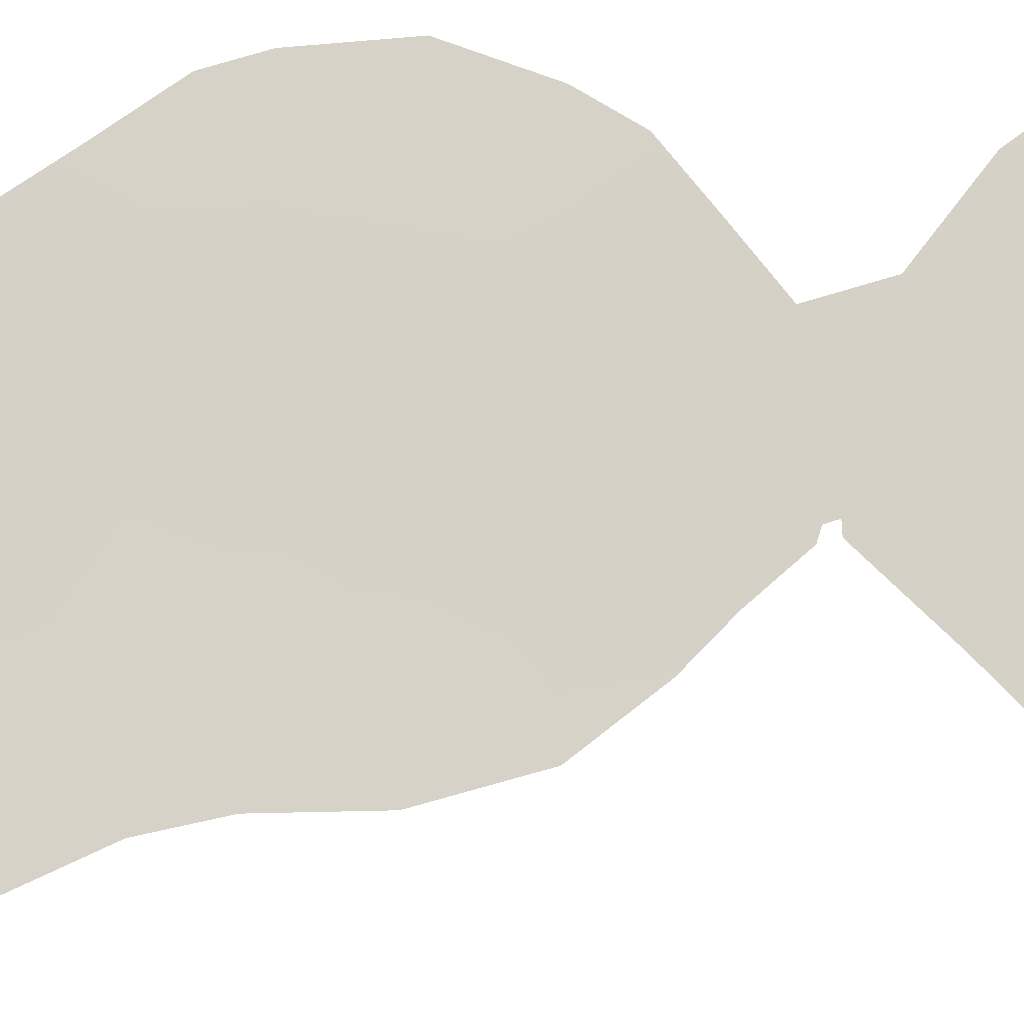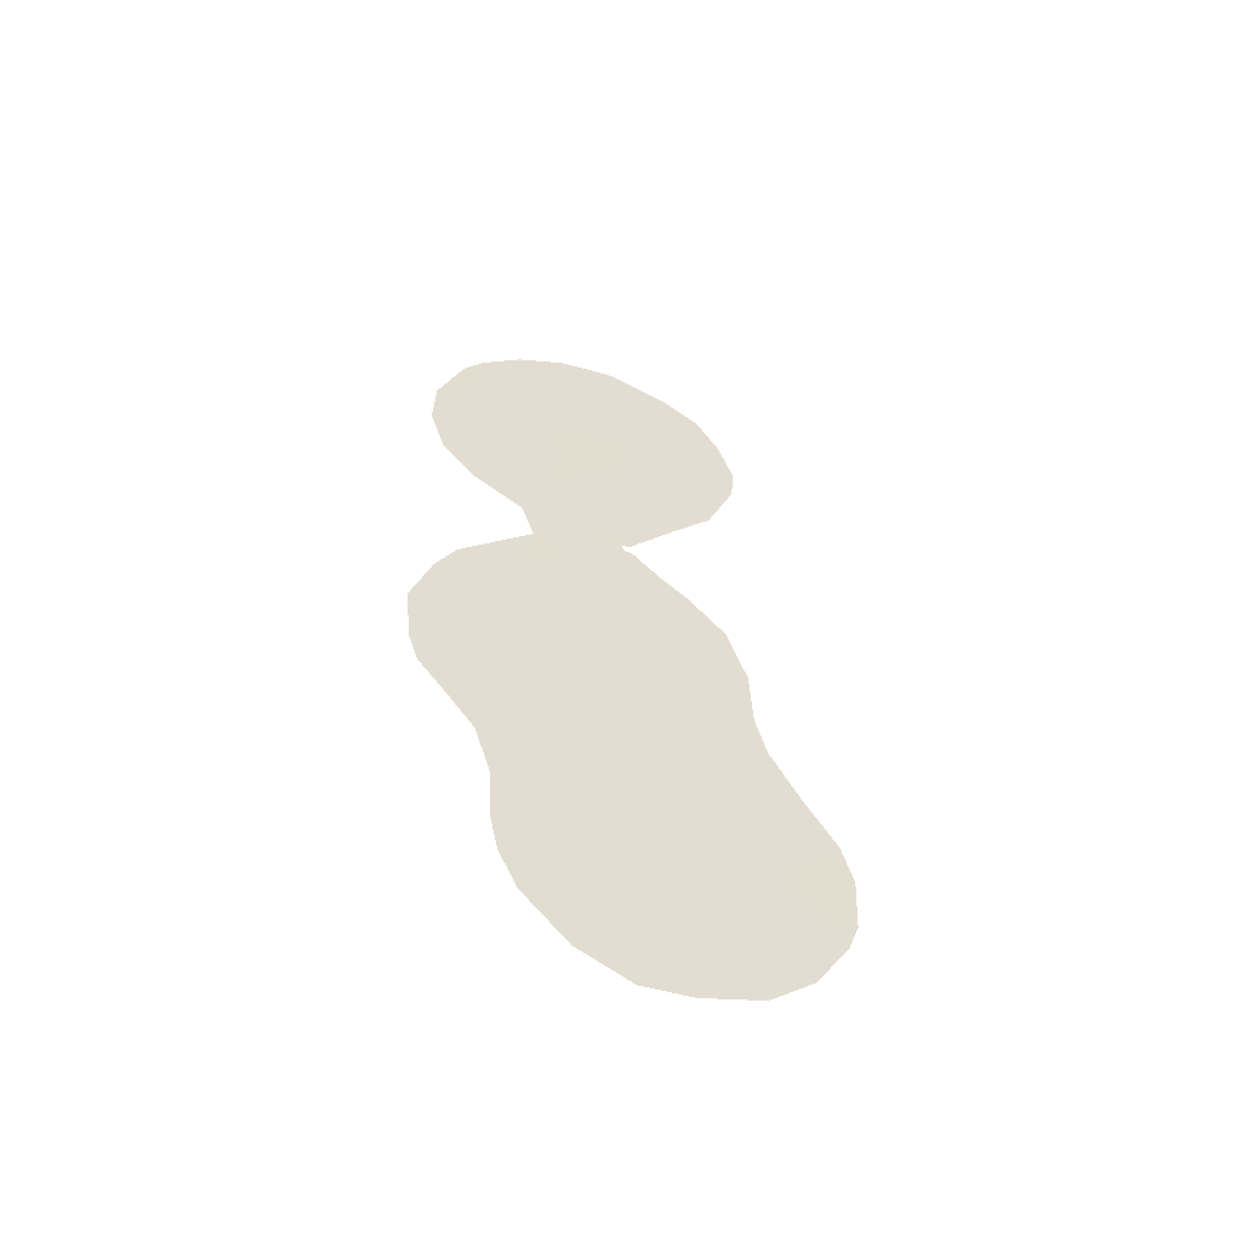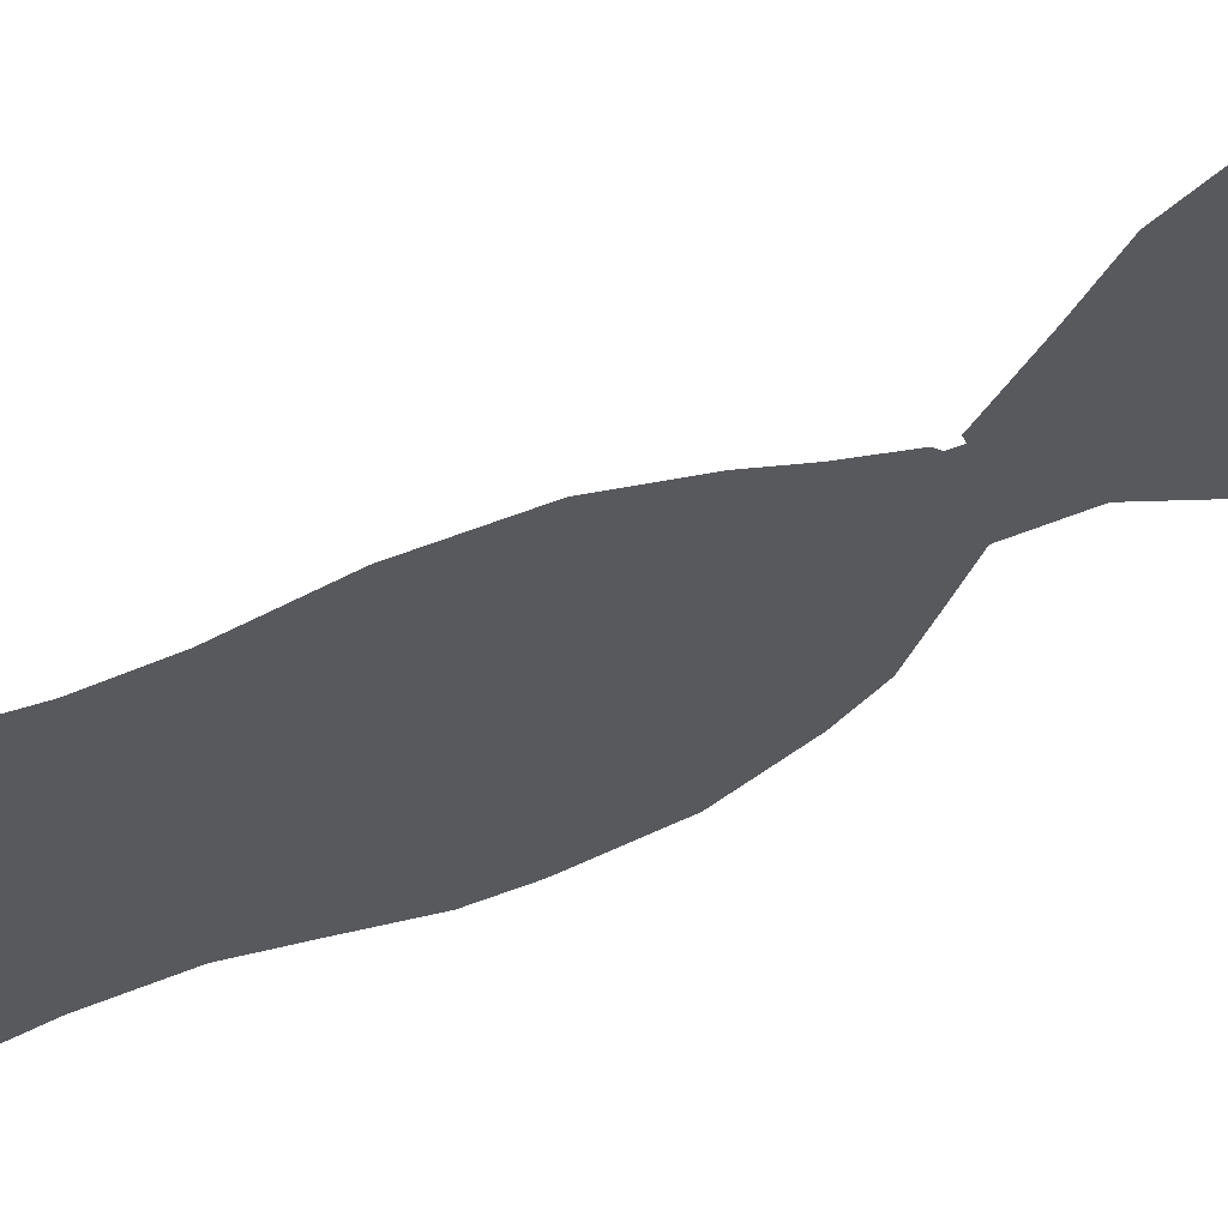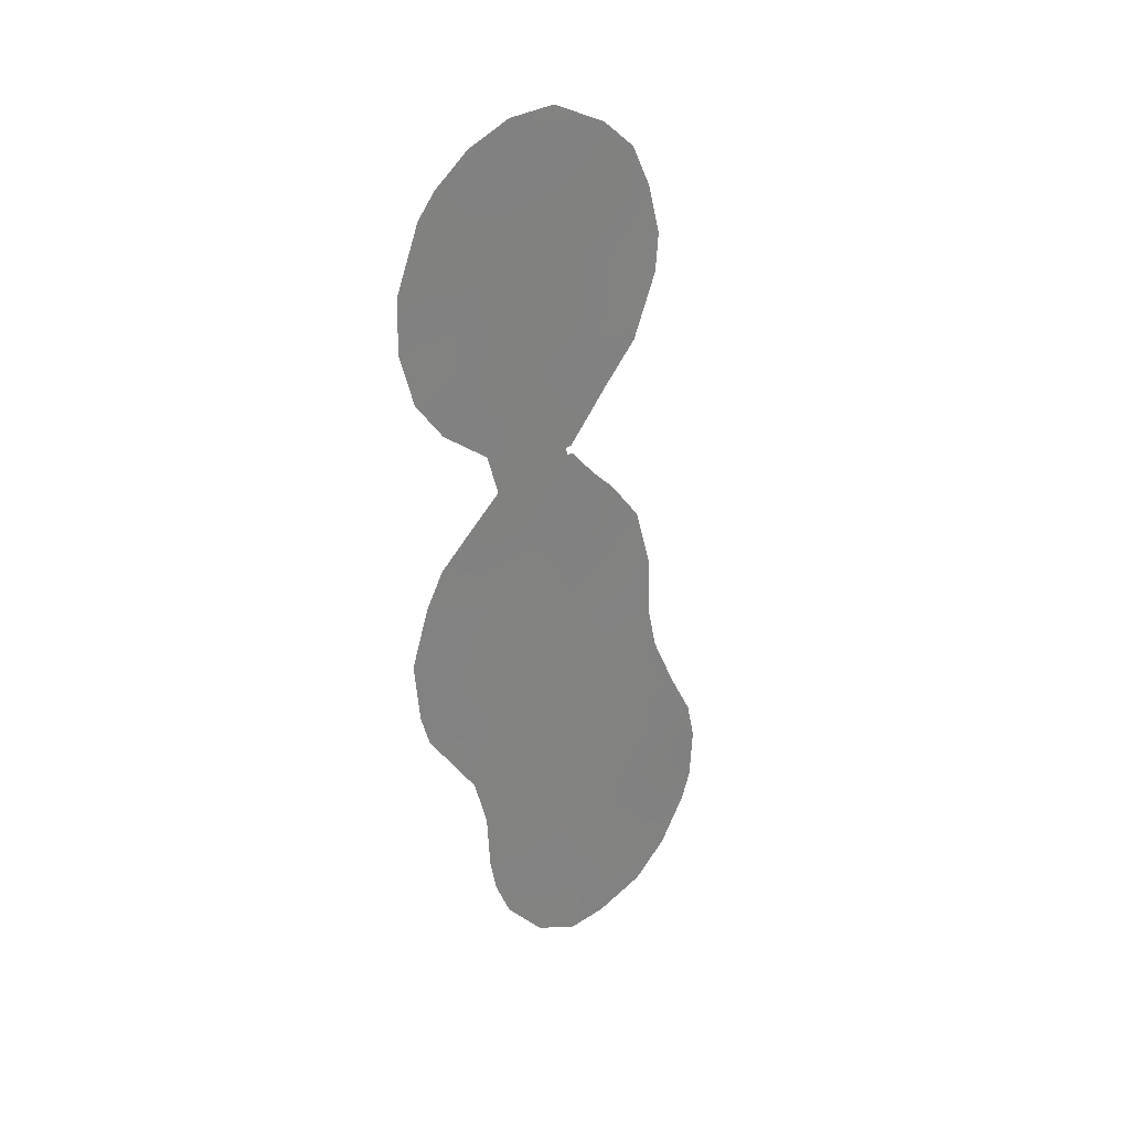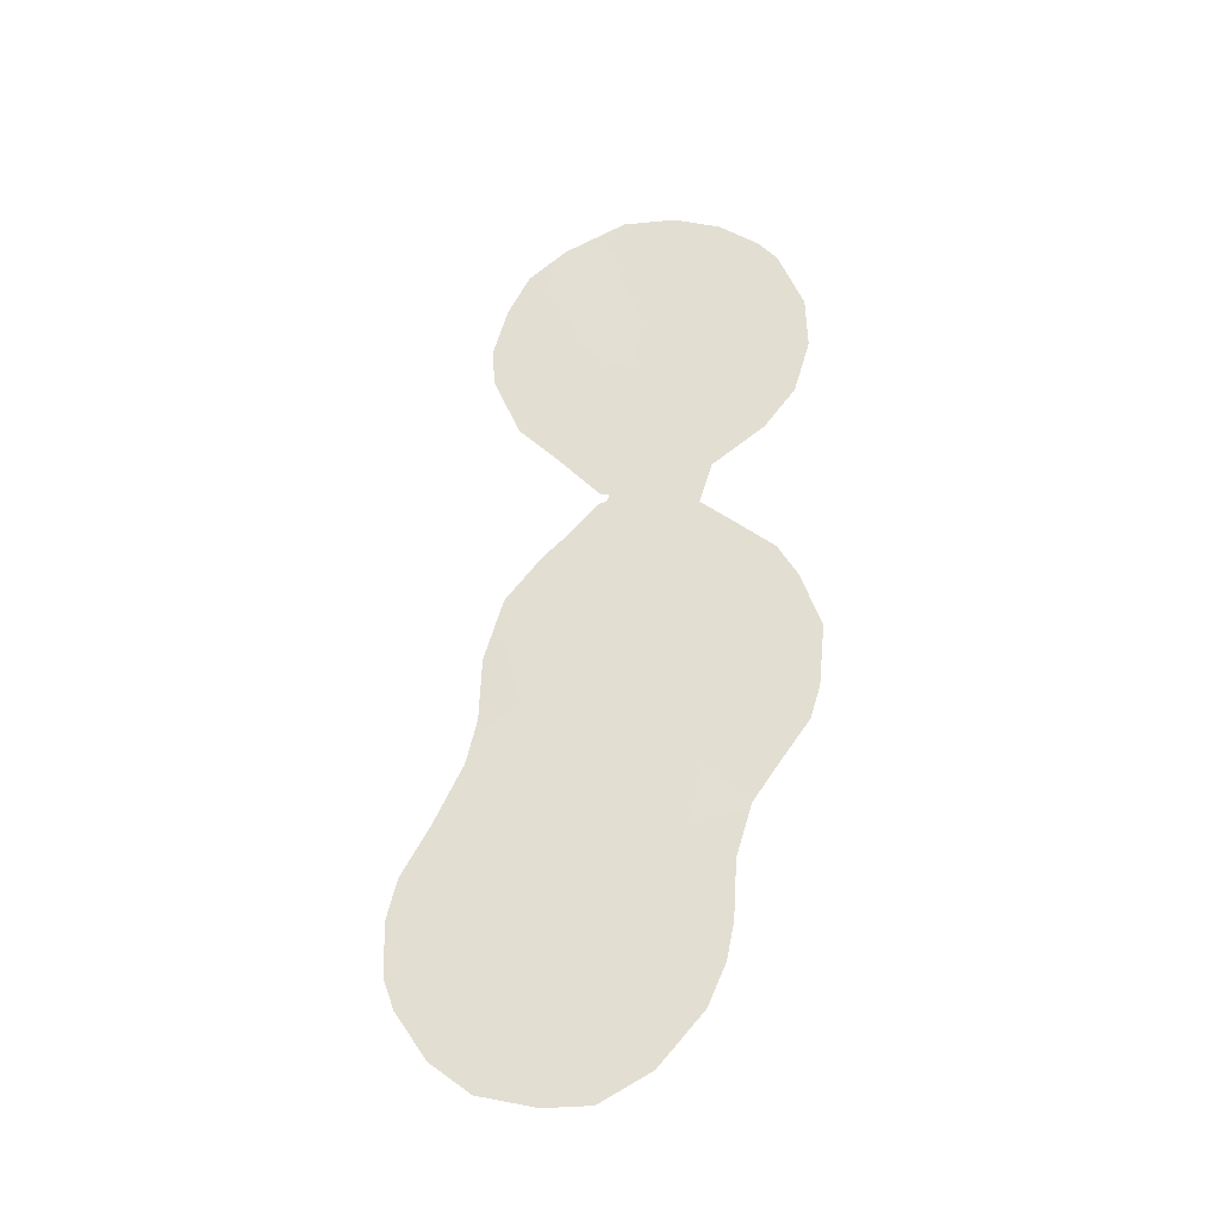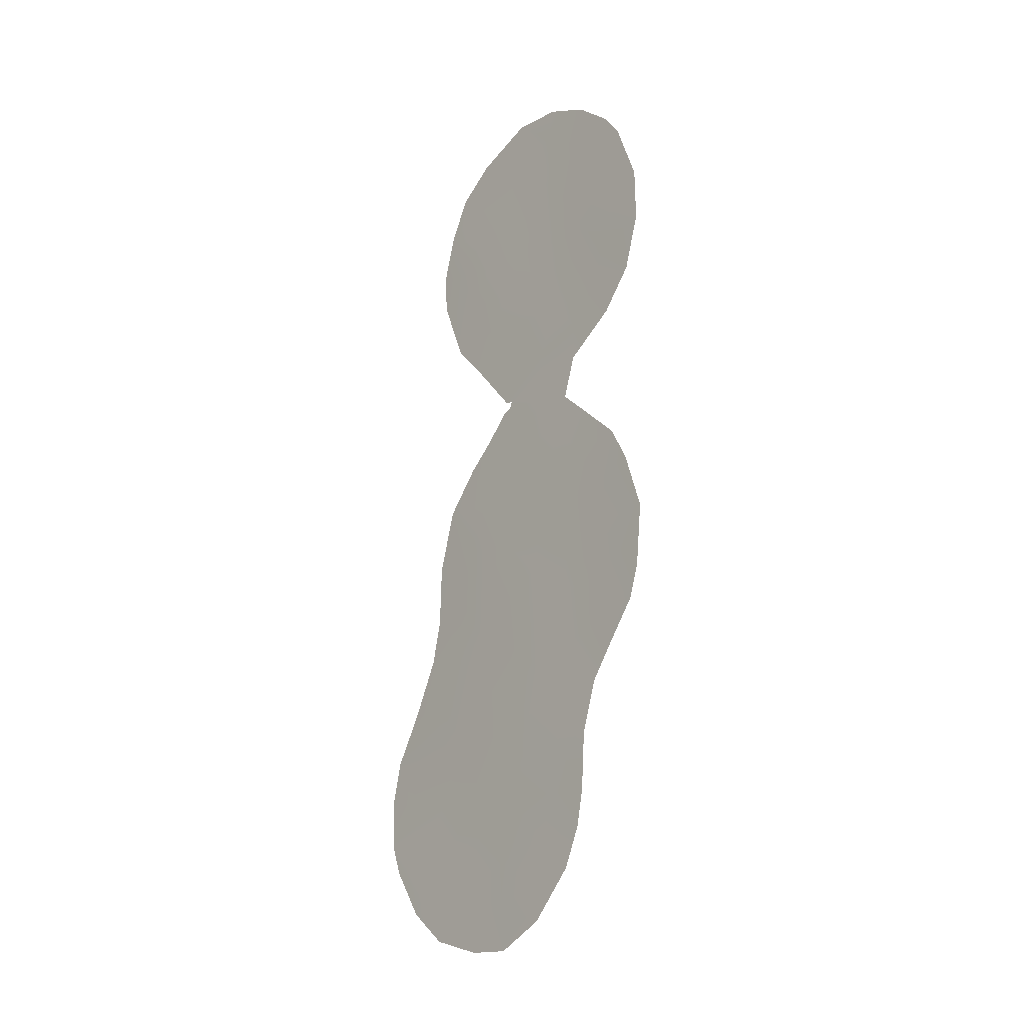
<metadata>
{"format":"obj","ext":"obj","renderer":"f3d","projection":"perspective","resolution":1024,"background":"white","views":[{"elev":33.1,"azim":91.6,"up":"+Z"},{"elev":-56.1,"azim":28.7,"up":"+Y"},{"elev":-65.7,"azim":117.8,"up":"+Z"},{"elev":29.5,"azim":2.2,"up":"+Y"},{"elev":-31.6,"azim":-124.9,"up":"+Y"},{"elev":-17.4,"azim":-87.0,"up":"+Y"}]}
</metadata>
<code>
v 40.82 -9.063 45.84
v 46.01 -12.24 40.63
v 46.11 -16.73 40.52
v 45.39 -18.77 41.23
v 44.7 -8.292 41.96
v 45.47 -6.714 41.2
v 42.81 -17.66 43.84
v 43.55 -2.596 43.16
v 46.05 -8.585 40.59
v 48.57 -19.14 38.07
v 44.94 -2.466 41.77
v 45.18 -23.82 41.45
v 46.31 5.713 40.45
v 46.58 -24.75 40.04
v 47.21 -14.85 39.44
v 46.68 1.129 40.05
v 44.92 -12.98 41.72
v 45.78 -0.6503 40.94
v 48.99 -25.62 37.6
v 39.49 -10.68 47.16
v 40.21 6.215 46.57
v 47.76 5.007 38.98
v 47.17 6.618 39.58
v 39.9 -0.3054 46.82
v 40.77 -15.93 45.91
v 40.56 -7.215 46.11
v 47.57 -8.425 39.09
v 42.62 -24.41 44.05
v 48.08 -10.83 38.59
v 43.8 -26.33 42.86
v 48.43 -14.94 38.24
v 41.79 8.17 45.03
v 46.3 -2.345 40.41
v 39.46 1.786 47.26
v 39.52 3.836 47.23
v 45.07 -4.221 41.62
v 44.86 -4.243 41.83
v 44.93 -4.533 41.76
v 46.6 -6.73 40.07
v 39.94 -14.32 46.72
v 41.84 -19.27 44.82
v 40.75 -1.861 45.97
v 50.12 -22.71 36.47
v 50.22 -20.65 36.43
v 48.15 -13.25 38.52
v 47.34 -0.8638 39.39
v 47.91 -26.81 38.69
v 41.44 -17.29 45.25
v 48.16 3.046 38.59
v 46.39 -27.35 40.24
v 45.16 -27.37 41.49
v 48.07 1.568 38.67
v 43.07 8.834 43.76
v 42.15 -3.341 44.56
v 45.14 -4.619 41.55
v 40.75 7.092 46.05
v 45.86 -5.749 40.81
v 42.5 -4.949 44.2
v 42.56 -13.47 44.1
v 42.82 -6.279 43.86
v 42.84 -0.648 43.89
v 41.1 -10.91 45.57
v 42.45 -11.4 44.22
v 43.76 -14.13 42.88
v 43.75 -12 42.9
v 43.24 7.587 43.57
v 41.84 6.293 44.96
v 41.87 -7.66 44.8
v 40.02 -8.502 46.63
v 39.66 -13.05 47
v 43.6 -9.944 43.06
v 42.5 4.253 44.29
v 41.7 2.485 45.06
v 43.57 -23.25 43.08
v 43.12 -21.44 43.54
v 47.84 -21.34 38.78
v 43.23 -8.027 43.42
v 44.21 -6.278 42.46
v 43.19 2.454 43.58
v 44.85 6.819 41.94
v 46.17 7.793 40.61
v 41.94 -21.49 44.72
v 42.18 -9.508 44.49
v 42.9 -19.52 43.76
v 43.82 3.888 42.96
v 44.88 -15.12 41.75
v 44.04 -18.01 42.6
v 44.5 8.888 42.3
v 46.17 -22.59 40.45
v 47.83 -23.78 38.77
v 42.13 -1.886 44.59
v 40.46 2.591 46.28
v 43.58 -4.624 43.1
v 44.17 -19.91 42.46
v 41 4.278 45.77
v 40.85 1.045 45.89
v 41.41 -0.5675 45.33
v 44.77 -21.4 41.87
v 49.19 -17.17 37.47
v 48.98 -23.03 37.61
v 49.83 -23.82 36.75
v 46.04 -14.38 40.6
v 46.5 4.036 40.24
v 49.34 -20.96 37.28
v 45.19 0.9608 41.54
v 47.7 -25.42 38.9
v 47.26 2.863 39.47
v 43.55 5.707 43.25
v 40.34 -12.35 46.32
v 41.33 -12.85 45.34
v 47.07 -12.71 39.57
v 46.2 -20.82 40.43
v 49.95 -19.09 36.7
v 45.92 2.626 40.82
v 45.1 -10.63 41.54
v 44.58 2.542 42.18
v 45.26 -25.71 41.38
v 44.27 -0.7022 42.46
v 47.7 -17 38.93
v 42.14 -22.87 44.52
v 43.73 0.9319 43.01
v 41.54 -6.051 45.14
v 44.11 -24.84 42.54
v 46.64 -10.56 39.99
v 46.53 -26.28 40.09
v 47.05 -18.99 39.58
v 43.79 -16.14 42.86
v 41.44 -14.95 45.23
v 45.11 4.554 41.66
v 42.29 0.9304 44.46
v 42.63 -15.7 44.03
v 44.82 -16.86 41.82
f 64 59 65
f 115 71 5
f 63 83 71
f 77 68 60
f 79 72 85
f 119 99 10
f 63 59 110
f 3 102 15
f 14 12 89
f 72 73 95
f 15 111 45
f 52 16 107
f 14 90 106
f 15 45 31
f 94 112 98
f 76 89 112
f 115 124 2
f 100 104 43
f 96 24 34
f 74 120 75
f 102 2 111
f 116 114 105
f 95 67 72
f 98 74 75
f 16 52 46
f 67 95 21
f 19 106 90
f 59 64 131
f 71 65 63
f 17 64 65
f 65 59 63
f 67 66 108
f 131 64 127
f 13 23 22
f 1 69 26
f 109 70 20
f 20 62 109
f 5 71 77
f 111 124 29
f 124 27 29
f 94 75 84
f 110 109 62
f 74 123 28
f 5 77 78
f 78 93 38
f 121 130 79
f 108 66 80
f 13 80 81
f 81 23 13
f 84 75 82
f 82 41 84
f 71 83 77
f 83 62 1
f 84 41 7
f 131 128 59
f 8 118 11
f 87 132 4
f 88 81 80
f 11 18 33
f 90 89 76
f 97 61 91
f 3 15 119
f 7 127 87
f 11 33 36
f 37 11 36
f 37 93 8
f 93 37 38
f 27 9 39
f 87 4 94
f 110 40 109
f 70 109 40
f 92 95 73
f 7 41 48
f 78 77 60
f 58 93 60
f 60 93 78
f 87 127 132
f 126 10 76
f 92 73 96
f 97 42 24
f 96 97 24
f 10 99 113
f 100 43 101
f 101 19 100
f 3 86 102
f 12 98 89
f 72 79 73
f 100 76 104
f 33 18 46
f 16 46 18
f 119 15 31
f 99 119 31
f 106 19 47
f 106 47 125
f 50 125 47
f 16 114 107
f 107 49 52
f 67 108 72
f 108 129 85
f 108 85 72
f 40 110 128
f 111 2 124
f 111 29 45
f 14 106 125
f 14 89 90
f 4 126 112
f 98 112 89
f 126 76 112
f 100 90 76
f 128 25 40
f 48 128 131
f 128 48 25
f 104 113 44
f 17 115 2
f 115 17 65
f 115 65 71
f 97 91 42
f 54 42 91
f 104 44 43
f 9 115 5
f 124 115 9
f 77 83 68
f 68 83 1
f 17 86 64
f 128 110 59
f 85 116 79
f 117 14 125
f 117 125 51
f 50 51 125
f 14 117 12
f 12 117 123
f 54 8 93
f 91 8 54
f 105 18 118
f 18 11 118
f 123 117 30
f 51 30 117
f 34 35 92
f 95 92 35
f 78 38 55
f 55 6 78
f 92 96 34
f 74 28 120
f 75 120 82
f 53 88 66
f 80 66 88
f 129 108 80
f 2 102 17
f 17 102 86
f 15 102 111
f 32 66 67
f 66 32 53
f 68 1 26
f 68 26 122
f 67 56 32
f 96 130 97
f 94 98 75
f 98 12 74
f 55 57 6
f 121 118 61
f 91 61 8
f 118 121 105
f 6 57 39
f 103 22 107
f 49 107 22
f 121 116 105
f 13 103 129
f 124 9 27
f 122 60 68
f 122 58 60
f 95 35 21
f 93 58 54
f 67 21 56
f 103 107 114
f 22 103 13
f 100 19 90
f 123 74 12
f 123 30 28
f 39 9 6
f 9 5 6
f 8 11 37
f 119 10 126
f 129 103 114
f 127 64 86
f 127 7 131
f 62 83 63
f 62 63 110
f 129 116 85
f 126 4 3
f 105 16 18
f 16 105 114
f 116 129 114
f 10 113 104
f 1 62 20
f 1 20 69
f 5 78 6
f 76 10 104
f 79 116 121
f 61 118 8
f 129 80 13
f 130 96 73
f 130 73 79
f 61 130 121
f 130 61 97
f 87 94 84
f 4 112 94
f 7 87 84
f 131 7 48
f 132 3 4
f 3 132 86
f 132 127 86
f 126 3 119

</code>
